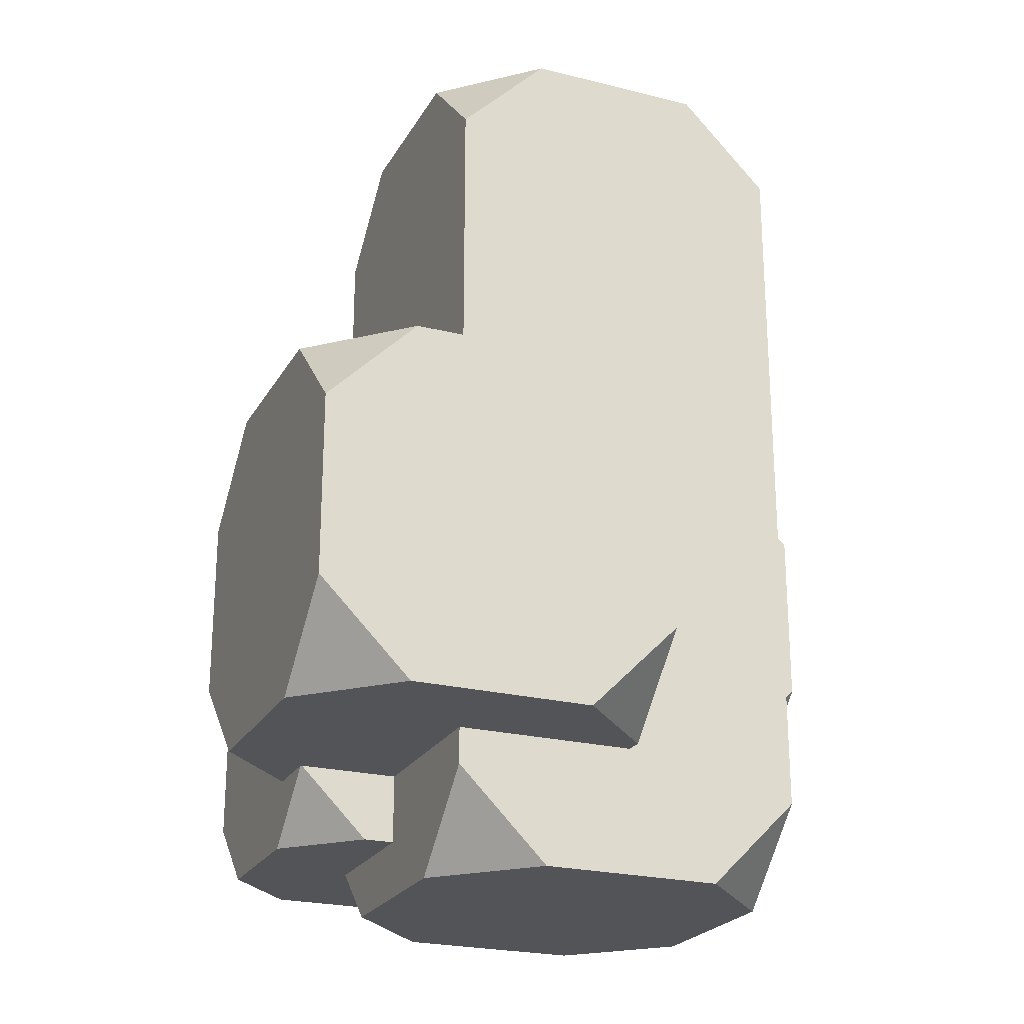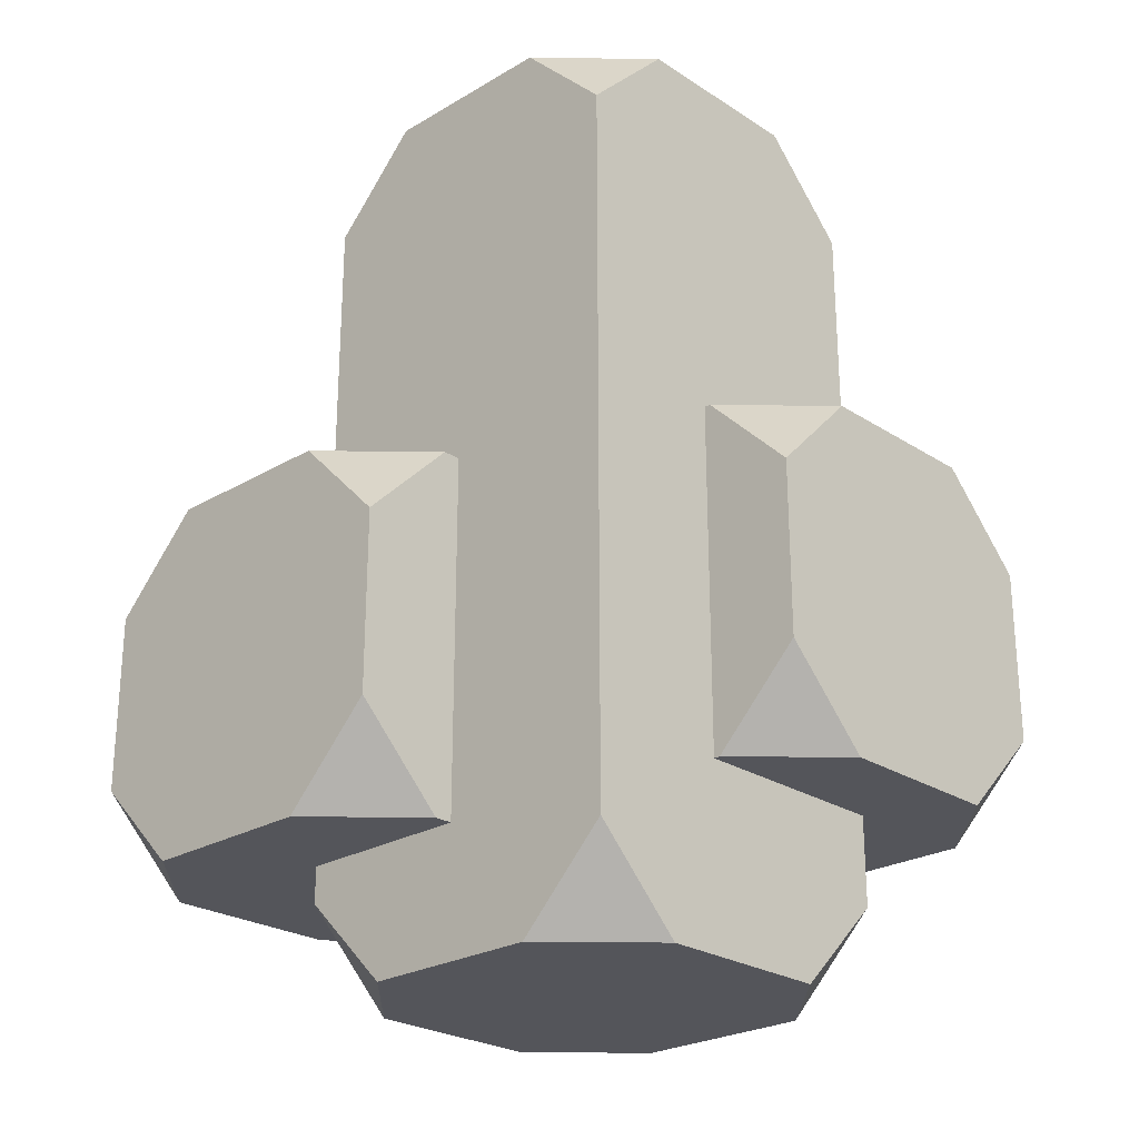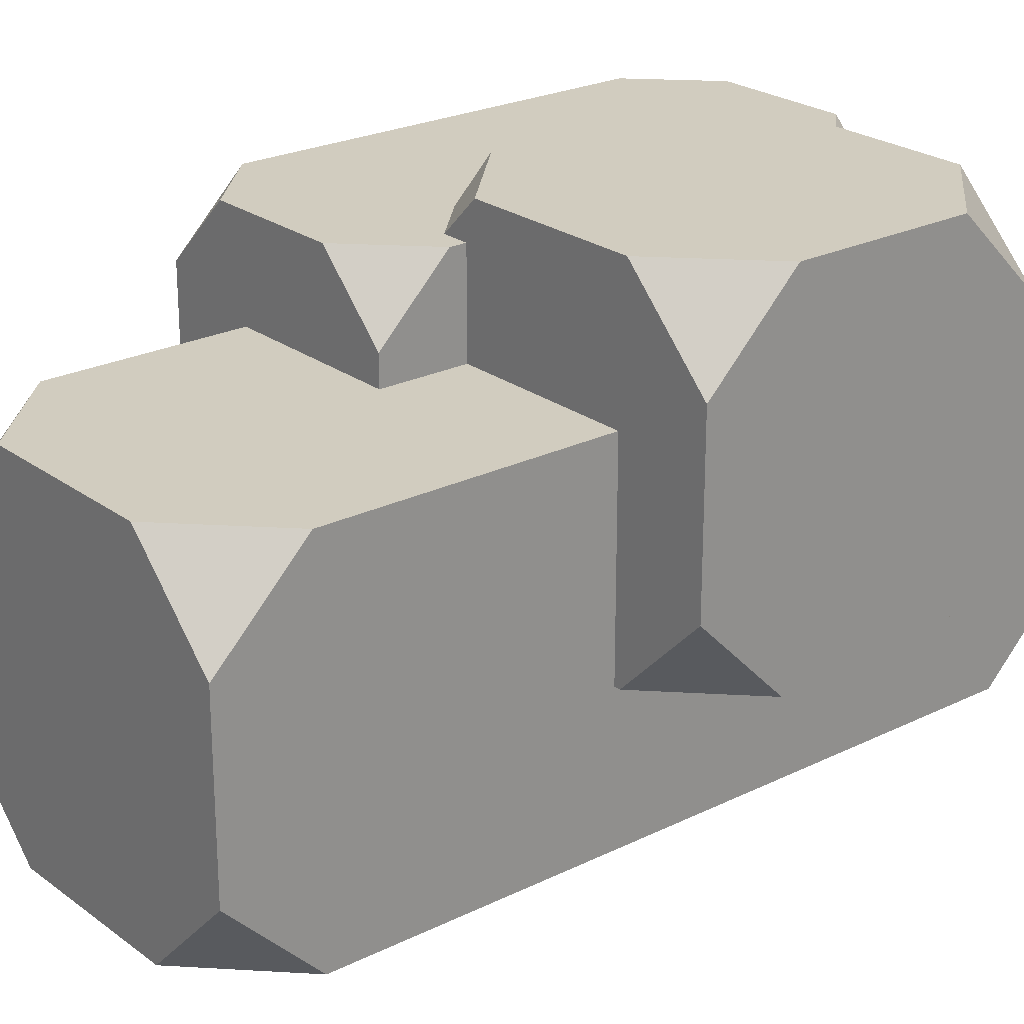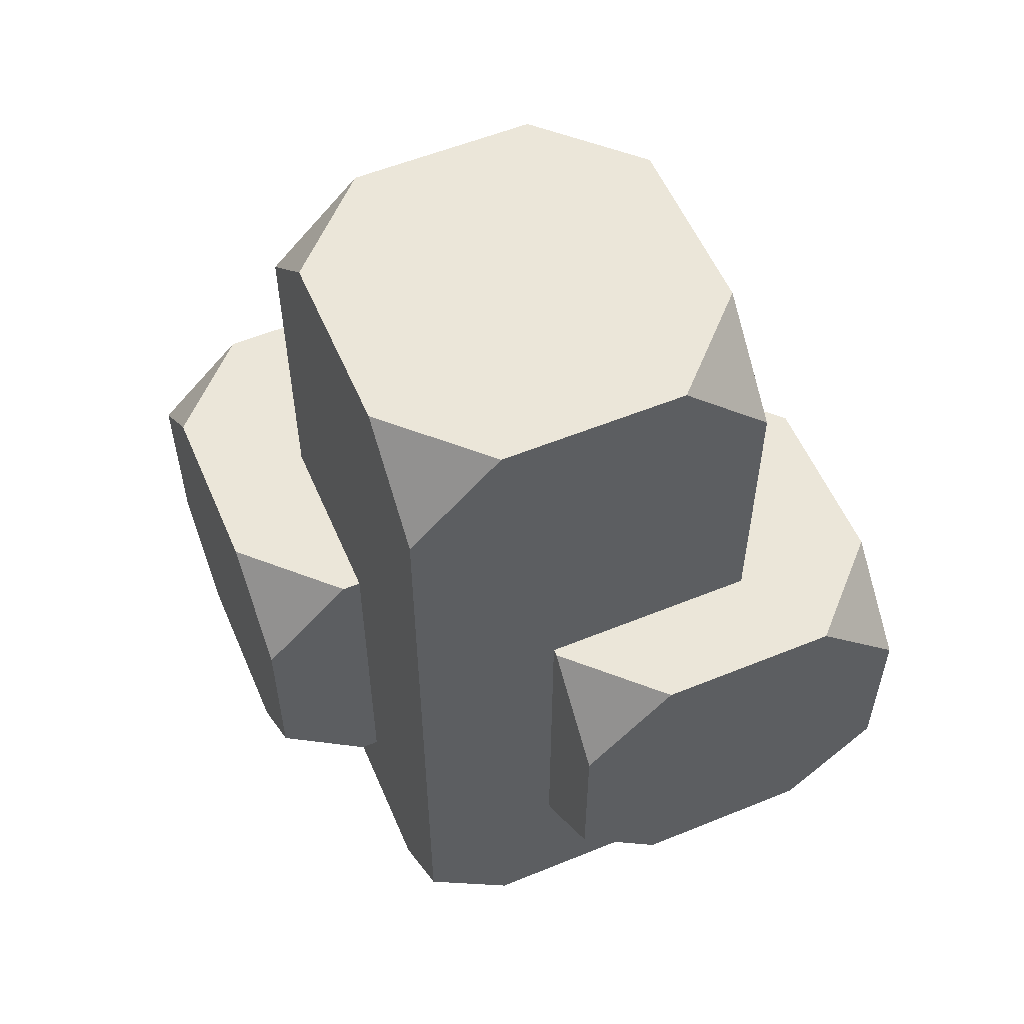
<metadata>
{"format":"obj","ext":"obj","renderer":"f3d","projection":"perspective","resolution":1024,"background":"white","views":[{"elev":-23.4,"azim":157.0,"up":"+Y"},{"elev":-24.9,"azim":-136.2,"up":"+Y"},{"elev":23.9,"azim":-129.4,"up":"+Z"},{"elev":56.2,"azim":-113.1,"up":"+Y"}]}
</metadata>
<code>
g frogcave_prism_cluster_short
v 1 -1.5 -1
v 1 2.5 -1
v 0.5 3 -1
v 0.5 3 -1
v 0.5 -2 -1
v 1 -1.5 -1
v 0.5 3 -1
v -0.5 3 -1
v 0.5 -2 -1
v -0.5 3 -1
v -0.5 -2 -1
v 0.5 -2 -1
v -0.5 3 -1
v -1 -1.5 -1
v -0.5 -2 -1
v -0.5 3 -1
v -1 2.5 -1
v -1 -1.5 -1
v 0.5 -2 -1
v -0.5 -2 -1
v -1 -2 -0.5
v -1 -2 -0.5
v 1 -2 -0.5
v 0.5 -2 -1
v -1 -2 -0.5
v -1 -2 0.5
v 1 -2 -0.5
v -1 -2 0.5
v 1 -2 0.5
v 1 -2 -0.5
v -1 -2 0.5
v -0.5 -2 1
v 1 -2 0.5
v -0.5 -2 1
v 0.5 -2 1
v 1 -2 0.5
v -1 -1.5 1
v -1 -2 0.5
v -1 -2 -0.5
v -1 -2 -0.5
v -1 -1.5 -1
v -1 -1.5 1
v -1 -1.5 -1
v -1 2.5 -1
v -1 -1.5 1
v -1 2.5 -1
v -1 2.5 1
v -1 -1.5 1
v -1 2.5 -1
v -1 3 0.5
v -1 2.5 1
v -1 2.5 -1
v -1 3 -0.5
v -1 3 0.5
v -1 3 -0.5
v -0.5 3 -1
v 0.5 3 -1
v 0.5 3 -1
v 1 3 -0.5
v -1 3 -0.5
v 1 3 -0.5
v -1 3 0.5
v -1 3 -0.5
v 1 3 -0.5
v 1 3 0.5
v -1 3 0.5
v 1 3 0.5
v -0.5 3 1
v -1 3 0.5
v 1 3 0.5
v 0.5 3 1
v -0.5 3 1
v 1 2.5 1
v 1 -1.5 1
v 0.5 -2 1
v 0.5 -2 1
v 0.5 3 1
v 1 2.5 1
v 0.5 -2 1
v -0.5 -2 1
v 0.5 3 1
v -0.5 -2 1
v -0.5 3 1
v 0.5 3 1
v -0.5 -2 1
v -1 -1.5 1
v -0.5 3 1
v -1 -1.5 1
v -1 2.5 1
v -0.5 3 1
v 1 -2 -0.5
v 1 -1.5 -1
v 0.5 -2 -1
v 1 -1.5 1
v 1 -2 0.5
v 0.5 -2 1
v -1 -1.5 1
v -0.5 -2 1
v -1 -2 0.5
v -0.5 -2 -1
v -1 -1.5 -1
v -1 -2 -0.5
v 0.5 3 -1
v 1 2.5 -1
v 1 3 -0.5
v 1 2.5 1
v 0.5 3 1
v 1 3 0.5
v -1 2.5 1
v -1 3 0.5
v -0.5 3 1
v -1 3 -0.5
v -1 2.5 -1
v -0.5 3 -1
v 1 -1.5 -1
v 1 -2 -0.5
v 1 -2 0.5
v 1 -2 0.5
v 1 -1.5 1
v 1 -1.5 -1
v 1 -1.5 1
v 1 2.5 -1
v 1 -1.5 -1
v 1 -1.5 1
v 1 2.5 1
v 1 2.5 -1
v 1 2.5 1
v 1 3 -0.5
v 1 2.5 -1
v 1 2.5 1
v 1 3 0.5
v 1 3 -0.5
v 1 -1.5 -1
v 1 2.5 -1
v 0.5 3 -1
v 0.5 3 -1
v 0.5 -2 -1
v 1 -1.5 -1
v 0.5 3 -1
v -0.5 3 -1
v 0.5 -2 -1
v -0.5 3 -1
v -0.5 -2 -1
v 0.5 -2 -1
v -0.5 3 -1
v -1 -1.5 -1
v -0.5 -2 -1
v -0.5 3 -1
v -1 2.5 -1
v -1 -1.5 -1
v 0.5 -2 -1
v -0.5 -2 -1
v -1 -2 -0.5
v -1 -2 -0.5
v 1 -2 -0.5
v 0.5 -2 -1
v -1 -2 -0.5
v -1 -2 0.5
v 1 -2 -0.5
v -1 -2 0.5
v 1 -2 0.5
v 1 -2 -0.5
v -1 -2 0.5
v -0.5 -2 1
v 1 -2 0.5
v -0.5 -2 1
v 0.5 -2 1
v 1 -2 0.5
v -1 -1.5 1
v -1 -2 0.5
v -1 -2 -0.5
v -1 -2 -0.5
v -1 -1.5 -1
v -1 -1.5 1
v -1 -1.5 -1
v -1 2.5 -1
v -1 -1.5 1
v -1 2.5 -1
v -1 2.5 1
v -1 -1.5 1
v -1 2.5 -1
v -1 3 0.5
v -1 2.5 1
v -1 2.5 -1
v -1 3 -0.5
v -1 3 0.5
v -1 3 -0.5
v -0.5 3 -1
v 0.5 3 -1
v 0.5 3 -1
v 1 3 -0.5
v -1 3 -0.5
v 1 3 -0.5
v -1 3 0.5
v -1 3 -0.5
v 1 3 -0.5
v 1 3 0.5
v -1 3 0.5
v 1 3 0.5
v -0.5 3 1
v -1 3 0.5
v 1 3 0.5
v 0.5 3 1
v -0.5 3 1
v 1 2.5 1
v 1 -1.5 1
v 0.5 -2 1
v 0.5 -2 1
v 0.5 3 1
v 1 2.5 1
v 0.5 -2 1
v -0.5 -2 1
v 0.5 3 1
v -0.5 -2 1
v -0.5 3 1
v 0.5 3 1
v -0.5 -2 1
v -1 -1.5 1
v -0.5 3 1
v -1 -1.5 1
v -1 2.5 1
v -0.5 3 1
v 1 -2 -0.5
v 1 -1.5 -1
v 0.5 -2 -1
v 1 -1.5 1
v 1 -2 0.5
v 0.5 -2 1
v -1 -1.5 1
v -0.5 -2 1
v -1 -2 0.5
v -0.5 -2 -1
v -1 -1.5 -1
v -1 -2 -0.5
v 0.5 3 -1
v 1 2.5 -1
v 1 3 -0.5
v 1 2.5 1
v 0.5 3 1
v 1 3 0.5
v -1 2.5 1
v -1 3 0.5
v -0.5 3 1
v -1 3 -0.5
v -1 2.5 -1
v -0.5 3 -1
v 1 -1.5 -1
v 1 -2 -0.5
v 1 -2 0.5
v 1 -2 0.5
v 1 -1.5 1
v 1 -1.5 -1
v 1 -1.5 1
v 1 2.5 -1
v 1 -1.5 -1
v 1 -1.5 1
v 1 2.5 1
v 1 2.5 -1
v 1 2.5 1
v 1 3 -0.5
v 1 2.5 -1
v 1 2.5 1
v 1 3 0.5
v 1 3 -0.5
v 0.3889 -1.682 1.556
v 0 -1.682 1.167
v 1.192e-07 -1.293 1.556
v 1.556 -1.293 1.556
v 1.556 -1.682 1.167
v 1.167 -1.682 1.556
v 1.556 -1.293 -3.887e-08
v 1.167 -1.682 8.033e-08
v 1.556 -1.682 0.3889
v -1.788e-07 -1.682 0.3889
v 0.3889 -1.682 2.293e-07
v -3.539e-07 -1.293 2.42e-07
v 4.768e-07 1.429 1.167
v 0.3889 1.429 1.556
v 4.768e-07 1.04 1.556
v 1.556 1.04 1.556
v 1.167 1.429 1.556
v 1.556 1.429 1.167
v 1.556 1.04 -2.773e-07
v 1.556 1.429 0.3889
v 1.167 1.429 -2.773e-07
v 0.3889 1.429 -6.868e-08
v 2.086e-07 1.429 0.3889
v 1.653e-07 1.04 1.4e-07
v 0 0.7 -1.1
v 2.384e-07 0.2 -1.6
v 0.5 0.7 -1.6
v -2.384e-07 0.2 0.4
v -2.384e-07 0.7 -0.1
v 0.5 0.7 0.4
v 2 0.2 0.4
v 1.5 0.7 0.4
v 2 0.7 -0.1
v 1.5 0.7 -1.6
v 2 0.2 -1.6
v 2 0.7 -1.1
v 0.5 -1.3 -1.6
v 2.384e-07 -0.8 -1.6
v 2.384e-07 -1.3 -1.1
v 0 -0.8 0.4
v 0.5 -1.3 0.4
v 0 -1.3 -0.1
v 2 -0.8 0.4
v 2 -1.3 -0.1
v 1.5 -1.3 0.4
v 2 -1.3 -1.1
v 2 -0.8 -1.6
v 1.5 -1.3 -1.6
v -0.05855 0.9486 -0.1854
v 0.4299 0.4602 -0.1854
v 0.4299 0.9486 0.3031
v -1.524 0.4602 -0.1854
v -1.035 0.9486 -0.1854
v -1.524 0.9486 0.3031
v -1.524 0.4602 1.768
v -1.524 0.9486 1.28
v -1.035 0.9486 1.768
v 0.4299 0.9486 1.28
v 0.4299 0.4602 1.768
v -0.05855 0.9486 1.768
v 0.4299 -1.005 0.3031
v 0.4299 -0.5168 -0.1854
v -0.05855 -1.005 -0.1854
v -1.524 -0.5168 -0.1854
v -1.524 -1.005 0.3031
v -1.035 -1.005 -0.1854
v -1.524 -0.5168 1.768
v -1.035 -1.005 1.768
v -1.524 -1.005 1.28
v -0.05855 -1.005 1.768
v 0.4299 -0.5168 1.768
v 0.4299 -1.005 1.28
v 1.192e-07 -1.293 1.556
v 0 -1.682 1.167
v -1.788e-07 -1.682 0.3889
v -3.539e-07 -1.293 2.42e-07
v 1.653e-07 1.04 1.4e-07
v 4.768e-07 1.04 1.556
v 4.768e-07 1.429 1.167
v 2.086e-07 1.429 0.3889
v 1.556 -1.682 0.3889
v 1.167 -1.682 8.033e-08
v 0.3889 -1.682 2.293e-07
v -1.788e-07 -1.682 0.3889
v 1.556 -1.682 1.167
v 0 -1.682 1.167
v 1.167 -1.682 1.556
v 0.3889 -1.682 1.556
v 1.167 -1.682 8.033e-08
v 1.556 -1.293 -3.887e-08
v 1.556 1.04 -2.773e-07
v 1.167 1.429 -2.773e-07
v 0.3889 -1.682 2.293e-07
v 0.3889 1.429 -6.868e-08
v 1.653e-07 1.04 1.4e-07
v -3.539e-07 -1.293 2.42e-07
v 0.3889 1.429 -6.868e-08
v 1.167 1.429 -2.773e-07
v 1.556 1.429 0.3889
v 2.086e-07 1.429 0.3889
v 1.556 1.429 1.167
v 4.768e-07 1.429 1.167
v 1.167 1.429 1.556
v 0.3889 1.429 1.556
v 1.556 -1.293 -3.887e-08
v 1.556 -1.682 0.3889
v 1.556 -1.682 1.167
v 1.556 -1.293 1.556
v 1.556 1.04 -2.773e-07
v 1.556 1.04 1.556
v 1.556 1.429 0.3889
v 1.556 1.429 1.167
v 1.167 1.429 1.556
v 1.556 1.04 1.556
v 1.556 -1.293 1.556
v 1.167 -1.682 1.556
v 0.3889 1.429 1.556
v 0.3889 -1.682 1.556
v 4.768e-07 1.04 1.556
v 1.192e-07 -1.293 1.556
v 2 0.2 0.4
v 2 -0.8 0.4
v 1.5 -1.3 0.4
v 1.5 0.7 0.4
v 0.5 -1.3 0.4
v 0.5 0.7 0.4
v 0 -0.8 0.4
v -2.384e-07 0.2 0.4
v 0 0.7 -1.1
v 0.5 0.7 -1.6
v 1.5 0.7 -1.6
v 2 0.7 -1.1
v -2.384e-07 0.7 -0.1
v 2 0.7 -0.1
v 0.5 0.7 0.4
v 1.5 0.7 0.4
v 0 -0.8 0.4
v 0 -1.3 -0.1
v 2.384e-07 -1.3 -1.1
v 2.384e-07 -0.8 -1.6
v 2.384e-07 0.2 -1.6
v -2.384e-07 0.2 0.4
v -2.384e-07 0.7 -0.1
v 0 0.7 -1.1
v 1.5 -1.3 -1.6
v 0.5 -1.3 -1.6
v 2.384e-07 -1.3 -1.1
v 2 -1.3 -1.1
v 0 -1.3 -0.1
v 2 -1.3 -0.1
v 0.5 -1.3 0.4
v 1.5 -1.3 0.4
v 2 -0.8 -1.6
v 2 0.2 -1.6
v 1.5 0.7 -1.6
v 1.5 -1.3 -1.6
v 0.5 0.7 -1.6
v 0.5 -1.3 -1.6
v 2.384e-07 -0.8 -1.6
v 2.384e-07 0.2 -1.6
v 2 -0.8 -1.6
v 2 -1.3 -1.1
v 2 -1.3 -0.1
v 2 -0.8 0.4
v 2 0.2 -1.6
v 2 0.2 0.4
v 2 0.7 -1.1
v 2 0.7 -0.1
v -1.524 -1.005 1.28
v -1.524 -1.005 0.3031
v -1.524 -0.5168 -0.1854
v -1.524 -0.5168 1.768
v -1.524 0.4602 -0.1854
v -1.524 0.4602 1.768
v -1.524 0.9486 1.28
v -1.524 0.9486 0.3031
v -1.524 0.9486 0.3031
v -1.035 0.9486 -0.1854
v -0.05855 0.9486 -0.1854
v 0.4299 0.9486 0.3031
v -1.524 0.9486 1.28
v 0.4299 0.9486 1.28
v -1.035 0.9486 1.768
v -0.05855 0.9486 1.768
v -0.05855 -1.005 -0.1854
v 0.4299 -0.5168 -0.1854
v 0.4299 0.4602 -0.1854
v -0.05855 0.9486 -0.1854
v -1.035 -1.005 -0.1854
v -1.035 0.9486 -0.1854
v -1.524 0.4602 -0.1854
v -1.524 -0.5168 -0.1854
v 0.4299 -1.005 0.3031
v -0.05855 -1.005 -0.1854
v -1.035 -1.005 -0.1854
v -1.524 -1.005 0.3031
v -1.524 -1.005 1.28
v 0.4299 -1.005 1.28
v -0.05855 -1.005 1.768
v -1.035 -1.005 1.768
v 0.4299 -0.5168 -0.1854
v 0.4299 -1.005 0.3031
v 0.4299 -1.005 1.28
v 0.4299 -0.5168 1.768
v 0.4299 0.4602 -0.1854
v 0.4299 0.4602 1.768
v 0.4299 0.9486 0.3031
v 0.4299 0.9486 1.28
v 0.4299 0.4602 1.768
v 0.4299 -0.5168 1.768
v -0.05855 -1.005 1.768
v -0.05855 0.9486 1.768
v -1.035 -1.005 1.768
v -1.035 0.9486 1.768
v -1.524 -0.5168 1.768
v -1.524 0.4602 1.768
g frogcave_prism_cluster_short_0
f 3 2 1
f 6 5 4
f 9 8 7
f 12 11 10
f 15 14 13
f 18 17 16
f 21 20 19
f 24 23 22
f 27 26 25
f 30 29 28
f 33 32 31
f 36 35 34
f 39 38 37
f 42 41 40
f 45 44 43
f 48 47 46
f 51 50 49
f 54 53 52
f 57 56 55
f 60 59 58
f 63 62 61
f 66 65 64
f 69 68 67
f 72 71 70
f 75 74 73
f 78 77 76
f 81 80 79
f 84 83 82
f 87 86 85
f 90 89 88
f 93 92 91
f 96 95 94
f 99 98 97
f 102 101 100
f 105 104 103
f 108 107 106
f 111 110 109
f 114 113 112
f 117 116 115
f 120 119 118
f 123 122 121
f 126 125 124
f 129 128 127
f 132 131 130
f 135 134 133
f 138 137 136
f 141 140 139
f 144 143 142
f 147 146 145
f 150 149 148
f 153 152 151
f 156 155 154
f 159 158 157
f 162 161 160
f 165 164 163
f 168 167 166
f 171 170 169
f 174 173 172
f 177 176 175
f 180 179 178
f 183 182 181
f 186 185 184
f 189 188 187
f 192 191 190
f 195 194 193
f 198 197 196
f 201 200 199
f 204 203 202
f 207 206 205
f 210 209 208
f 213 212 211
f 216 215 214
f 219 218 217
f 222 221 220
f 225 224 223
f 228 227 226
f 231 230 229
f 234 233 232
f 237 236 235
f 240 239 238
f 243 242 241
f 246 245 244
f 249 248 247
f 252 251 250
f 255 254 253
f 258 257 256
f 261 260 259
f 264 263 262
f 267 266 265
f 270 269 268
f 273 272 271
f 276 275 274
f 279 278 277
f 282 281 280
f 285 284 283
f 288 287 286
f 291 290 289
f 294 293 292
f 297 296 295
f 300 299 298
f 303 302 301
f 306 305 304
f 309 308 307
f 312 311 310
f 315 314 313
f 318 317 316
f 321 320 319
f 324 323 322
f 327 326 325
f 330 329 328
f 333 332 331
f 336 335 334
f 339 338 337
f 337 340 339
f 337 341 340
f 337 342 341
f 342 343 341
f 343 344 341
f 347 346 345
f 345 348 347
f 345 349 348
f 349 350 348
f 349 351 350
f 351 352 350
f 355 354 353
f 353 356 355
f 353 357 356
f 357 358 356
f 357 359 358
f 357 360 359
f 363 362 361
f 361 364 363
f 364 365 363
f 364 366 365
f 366 367 365
f 366 368 367
f 371 370 369
f 369 372 371
f 369 373 372
f 373 374 372
f 373 375 374
f 375 376 374
f 379 378 377
f 377 380 379
f 377 381 380
f 381 382 380
f 381 383 382
f 383 384 382
f 387 386 385
f 385 388 387
f 388 389 387
f 388 390 389
f 390 391 389
f 390 392 391
f 395 394 393
f 393 396 395
f 393 397 396
f 397 398 396
f 397 399 398
f 399 400 398
f 403 402 401
f 401 404 403
f 401 405 404
f 401 406 405
f 406 407 405
f 407 408 405
f 411 410 409
f 409 412 411
f 412 413 411
f 412 414 413
f 414 415 413
f 414 416 415
f 419 418 417
f 417 420 419
f 420 421 419
f 420 422 421
f 422 423 421
f 423 424 421
f 427 426 425
f 425 428 427
f 425 429 428
f 429 430 428
f 429 431 430
f 431 432 430
f 435 434 433
f 433 436 435
f 436 437 435
f 436 438 437
f 438 439 437
f 439 440 437
f 443 442 441
f 441 444 443
f 441 445 444
f 445 446 444
f 445 447 446
f 447 448 446
f 451 450 449
f 449 452 451
f 449 453 452
f 453 454 452
f 453 455 454
f 453 456 455
f 459 458 457
f 457 460 459
f 457 461 460
f 457 462 461
f 462 463 461
f 463 464 461
f 467 466 465
f 465 468 467
f 465 469 468
f 469 470 468
f 469 471 470
f 471 472 470
f 475 474 473
f 473 476 475
f 476 477 475
f 476 478 477
f 478 479 477
f 478 480 479

</code>
